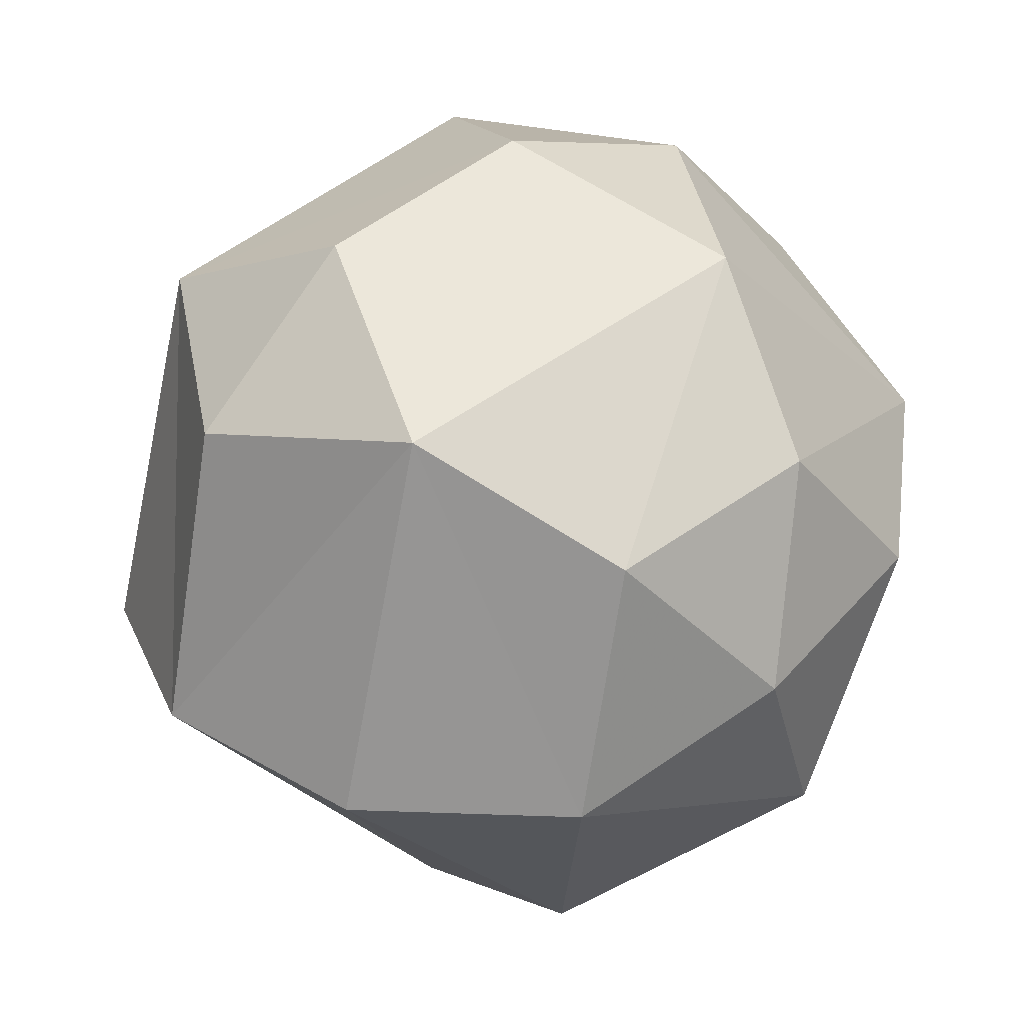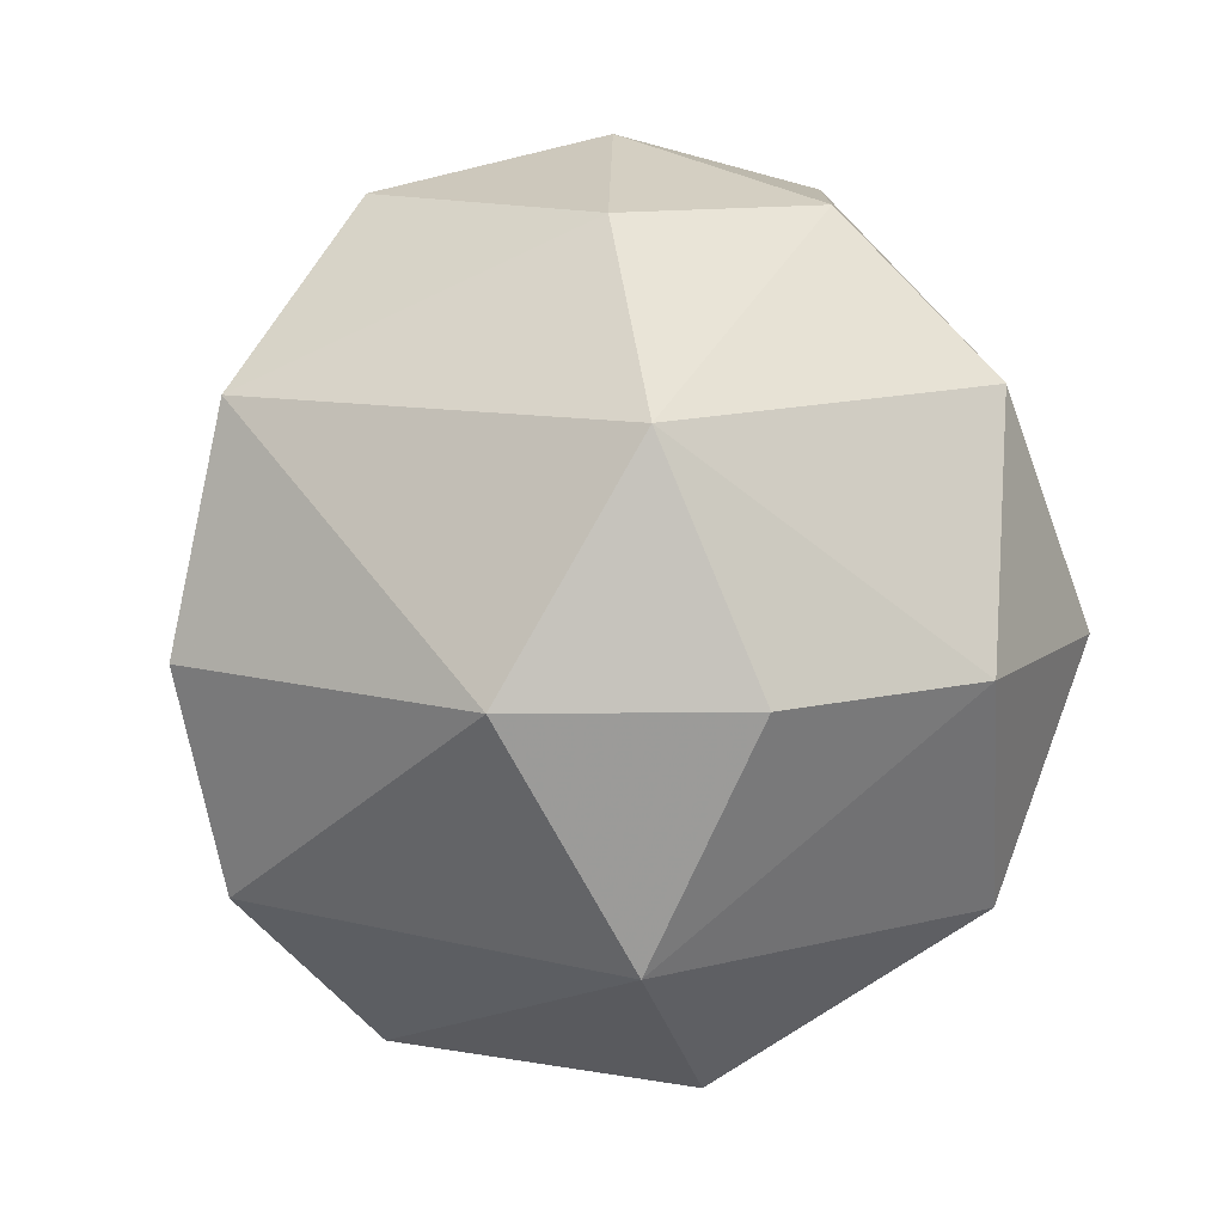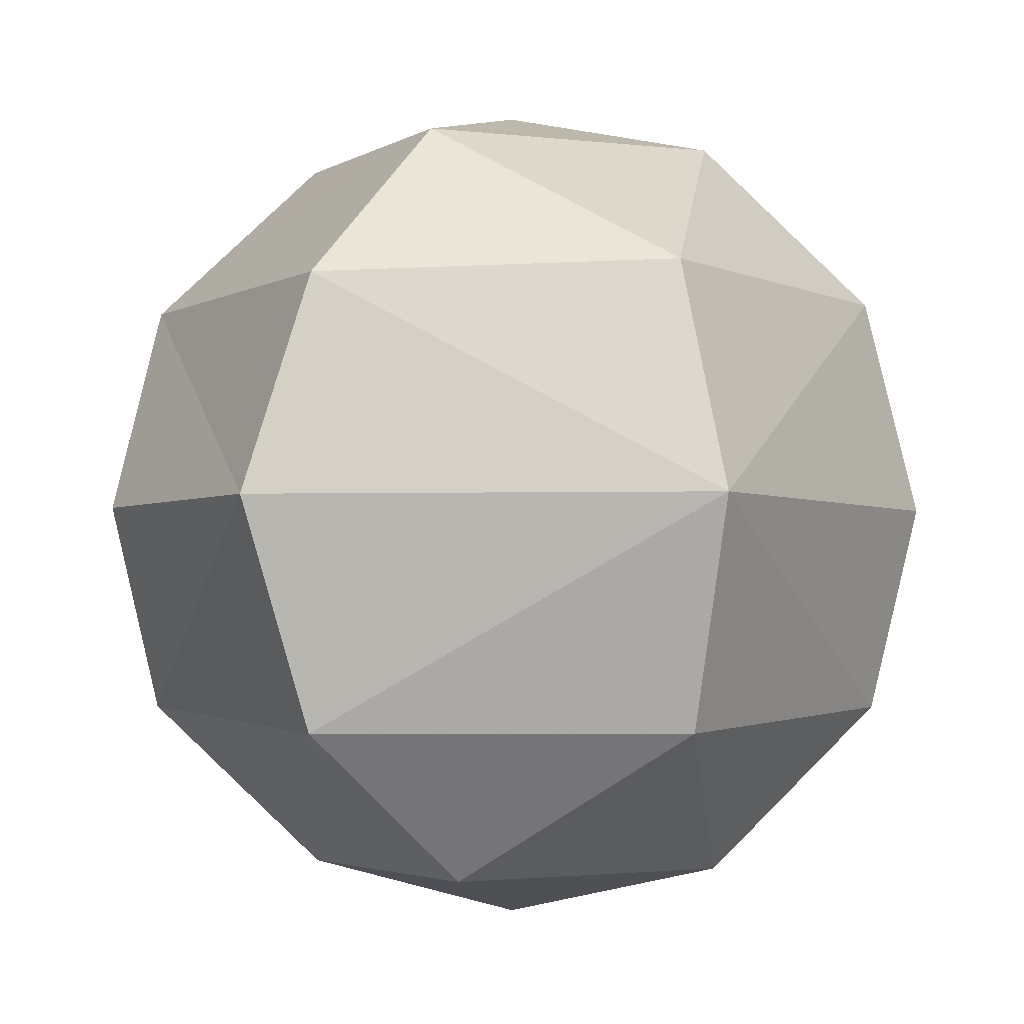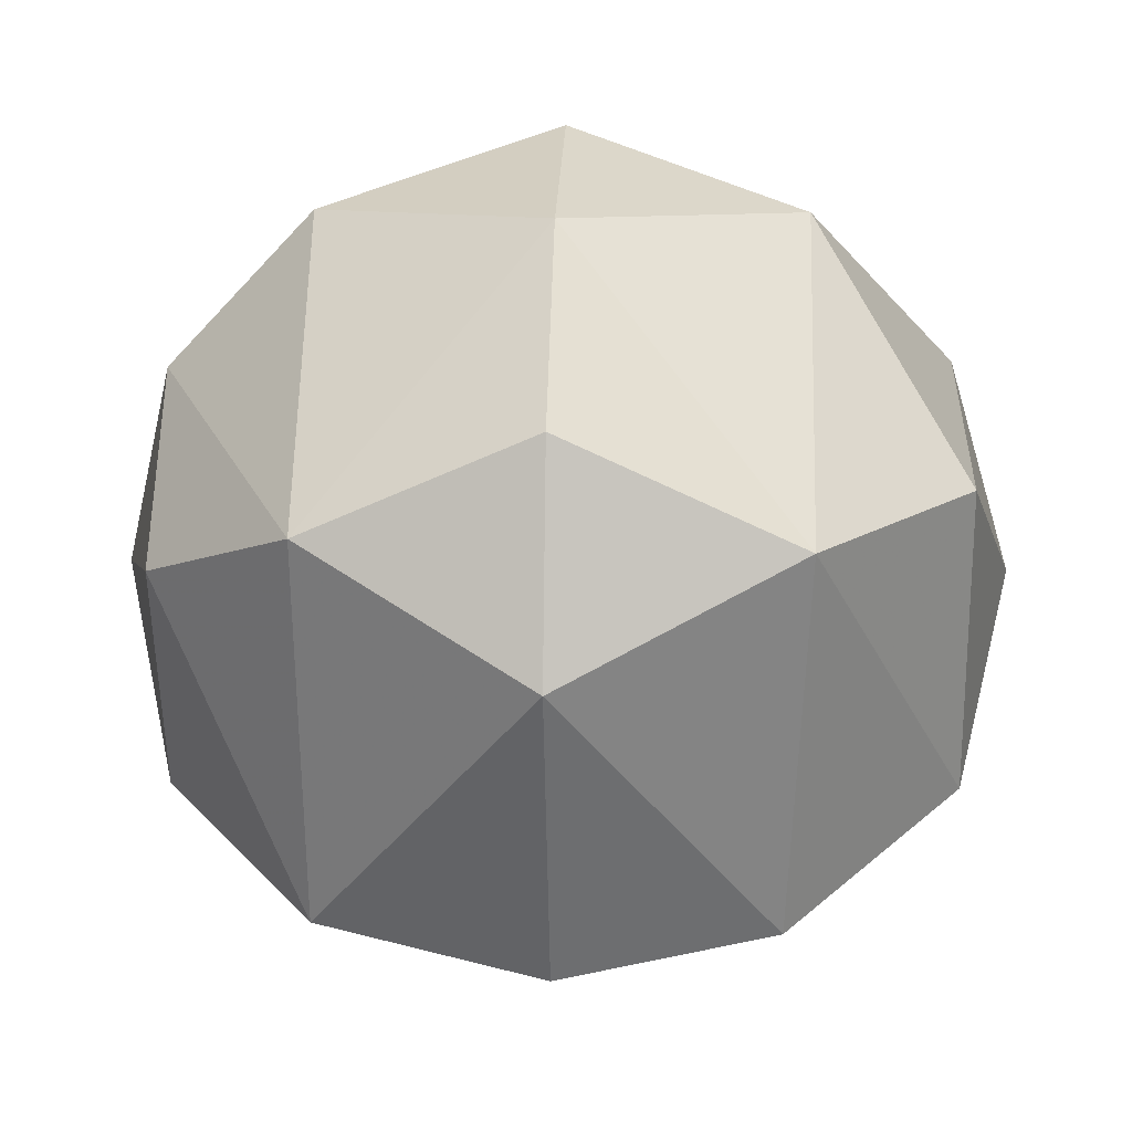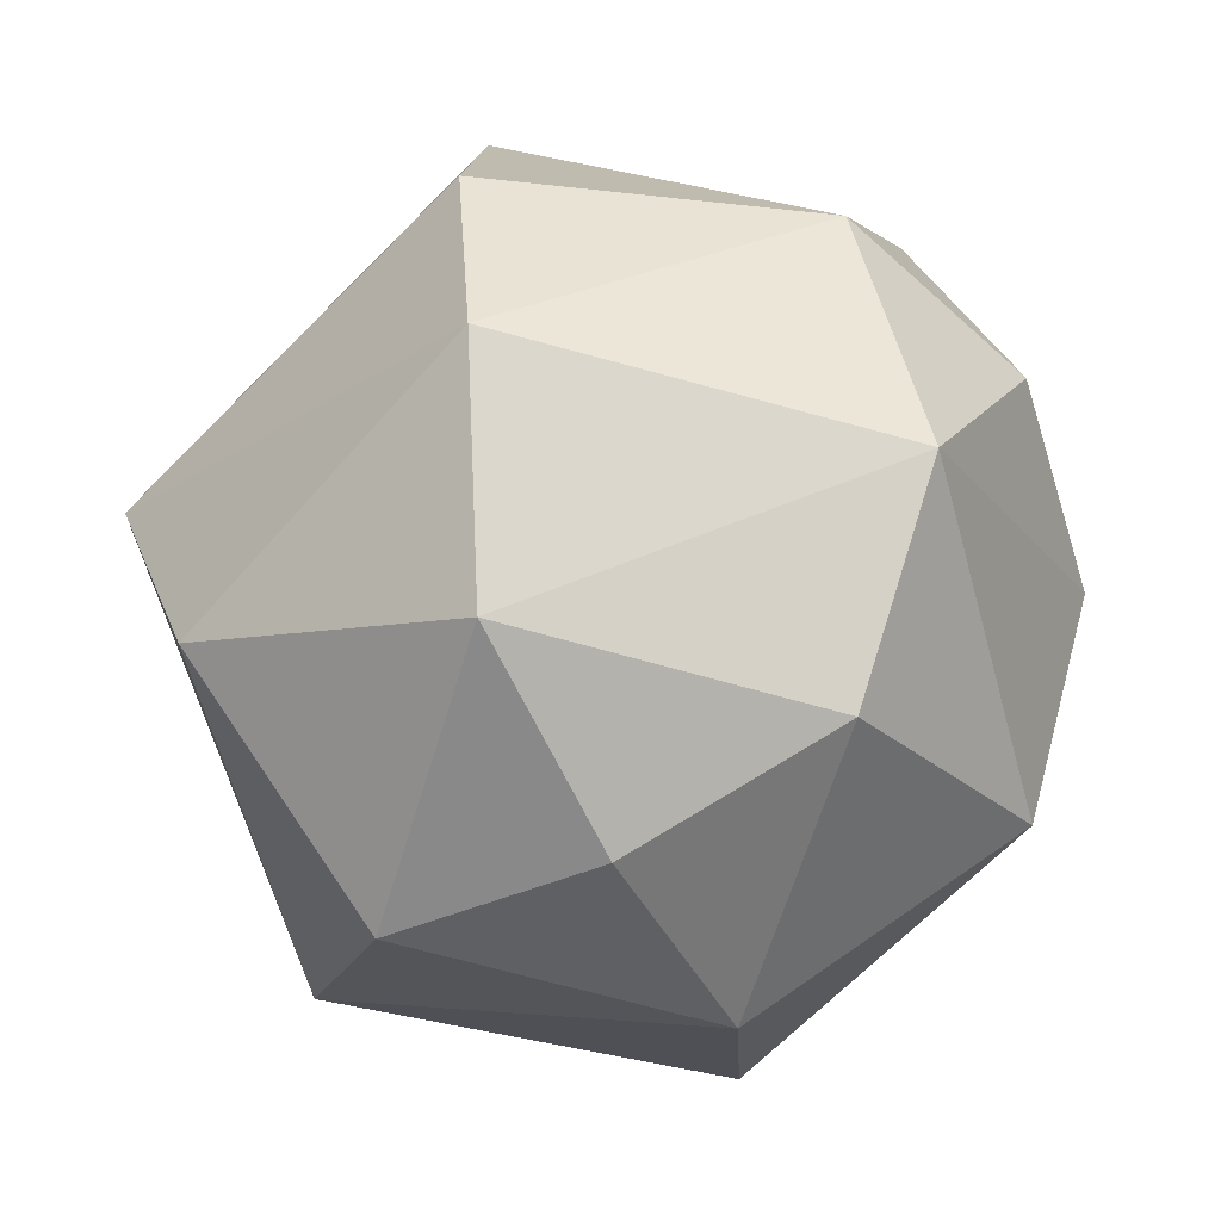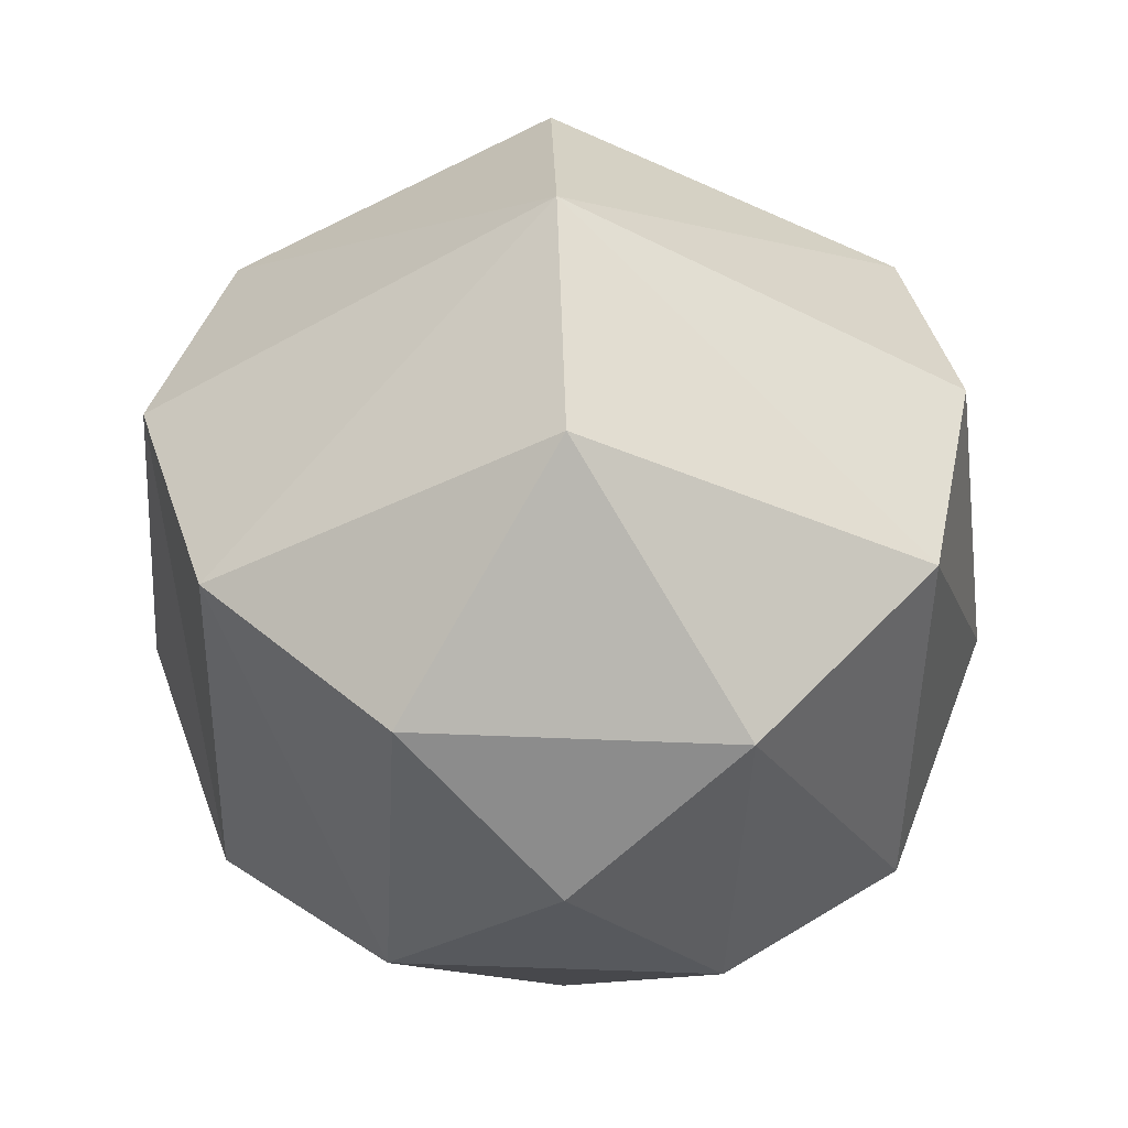
<metadata>
{"format":"obj","ext":"obj","renderer":"f3d","projection":"perspective","resolution":1024,"background":"white","views":[{"elev":30.1,"azim":143.6,"up":"+Z"},{"elev":10.9,"azim":-76.7,"up":"+Y"},{"elev":-2.8,"azim":138.0,"up":"+Y"},{"elev":14.9,"azim":-87.4,"up":"+Z"},{"elev":-62.3,"azim":-117.7,"up":"+Y"},{"elev":-46.6,"azim":165.9,"up":"+Y"}]}
</metadata>
<code>
v 0 -0.5 -0
v 0.2126 -0.4425 -0.143
v -0.143 -0.4425 -0.2126
v -0.2126 -0.4425 0.143
v 0.143 -0.4425 0.2126
v 0.4192 -0.2666 -0.1262
v 0.1039 -0.2661 -0.4202
v -0.3181 -0.2451 -0.3181
v -0.4192 -0.2666 0.1262
v -0.1039 -0.2661 0.4202
v 0.3181 -0.2451 0.3181
v 0.5021 2.631e-12 -0.1077
v 0.1347 2.637e-12 -0.5026
v -0.3591 2.631e-12 -0.3591
v -0.5 2.552e-12 -0
v -0.433 2.552e-12 0.25
v -0.25 2.552e-12 0.433
v 0 2.552e-12 0.5
v 0.25 2.552e-12 0.433
v 0.433 2.552e-12 0.25
v 0.4222 0.2527 -0.1308
v 0.1201 0.2661 -0.4159
v -0.315 0.2594 -0.315
v -0.4187 0.2588 0.1351
v -0.1039 0.2661 0.4202
v 0.3203 0.2528 0.3125
v 0.2301 0.4425 -0.1126
v -0.1126 0.4425 -0.2301
v -0.2474 0.4359 0.05386
v -0.07704 0.4359 0.2412
v 0.1703 0.4359 0.1873
v 5.103e-12 0.5 -0
f 3 2 1
f 4 3 1
f 5 4 1
f 2 5 1
f 7 6 2
f 3 7 2
f 8 7 3
f 9 3 4
f 9 8 3
f 10 9 4
f 10 4 5
f 11 10 5
f 6 11 5
f 2 6 5
f 13 12 6
f 7 13 6
f 13 7 8
f 14 13 8
f 15 8 9
f 15 14 8
f 16 15 9
f 17 9 10
f 17 16 9
f 18 17 10
f 11 18 10
f 19 18 11
f 20 19 11
f 12 20 11
f 6 12 11
f 13 21 12
f 22 21 13
f 23 13 14
f 23 22 13
f 23 14 15
f 24 23 15
f 24 15 16
f 24 16 17
f 25 24 17
f 25 17 18
f 26 25 18
f 19 26 18
f 20 26 19
f 12 26 20
f 21 26 12
f 22 27 21
f 28 27 22
f 28 22 23
f 29 23 24
f 29 28 23
f 30 24 25
f 30 29 24
f 31 30 25
f 26 31 25
f 27 31 26
f 21 27 26
f 28 32 27
f 32 28 29
f 32 29 30
f 31 32 30
f 27 32 31

</code>
